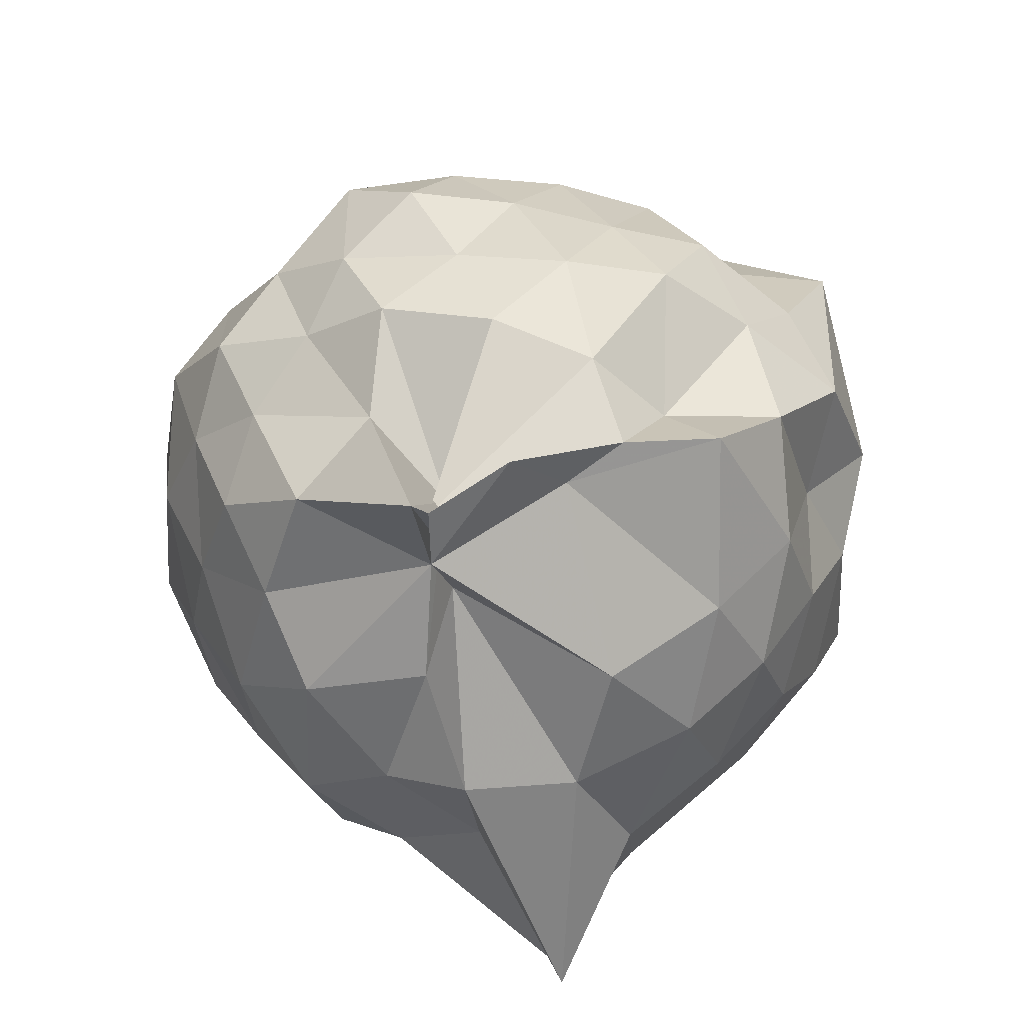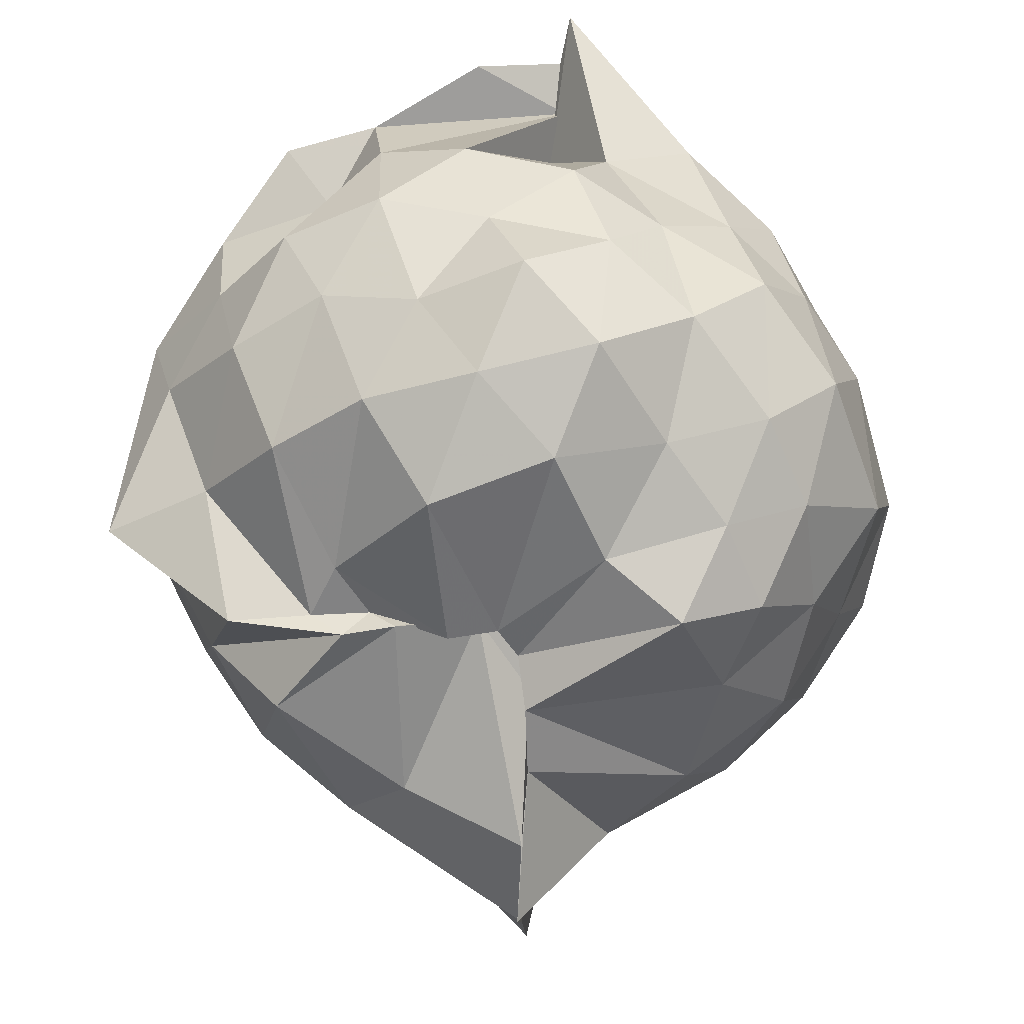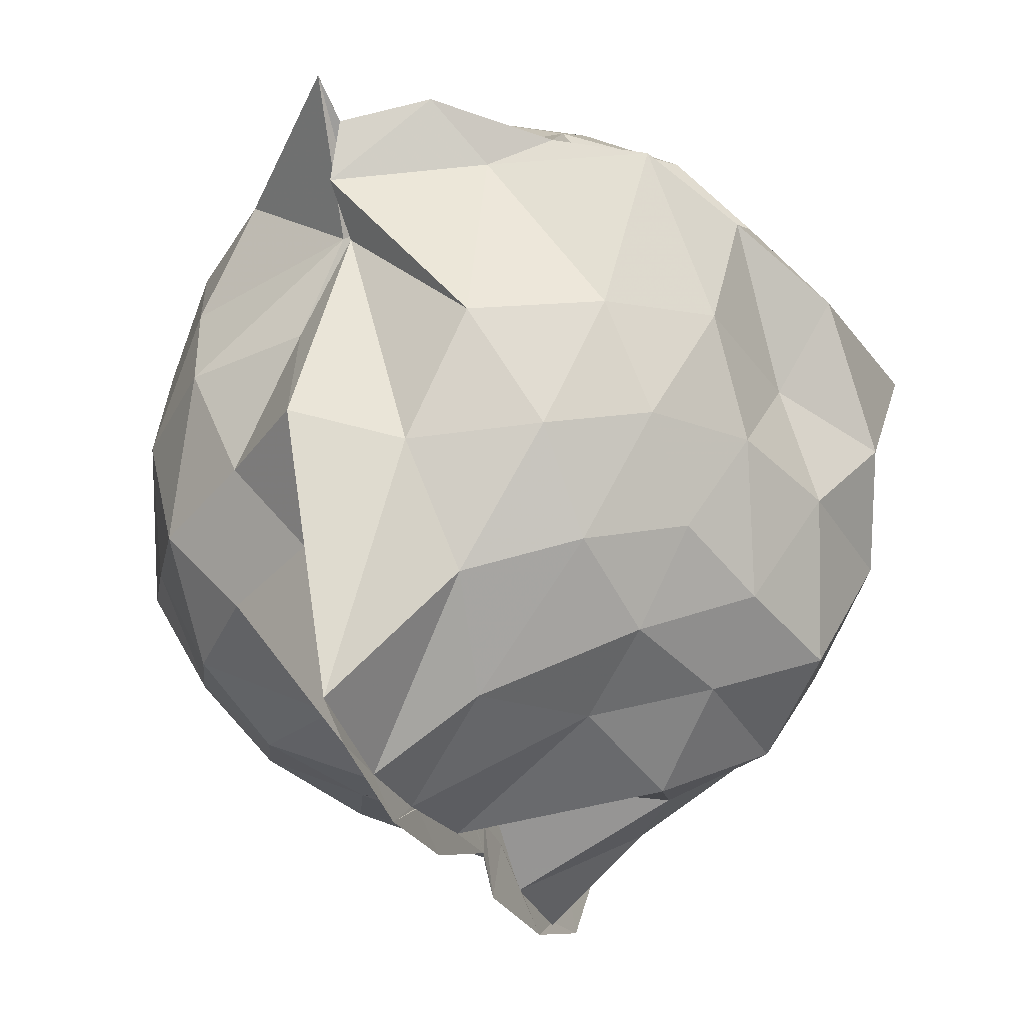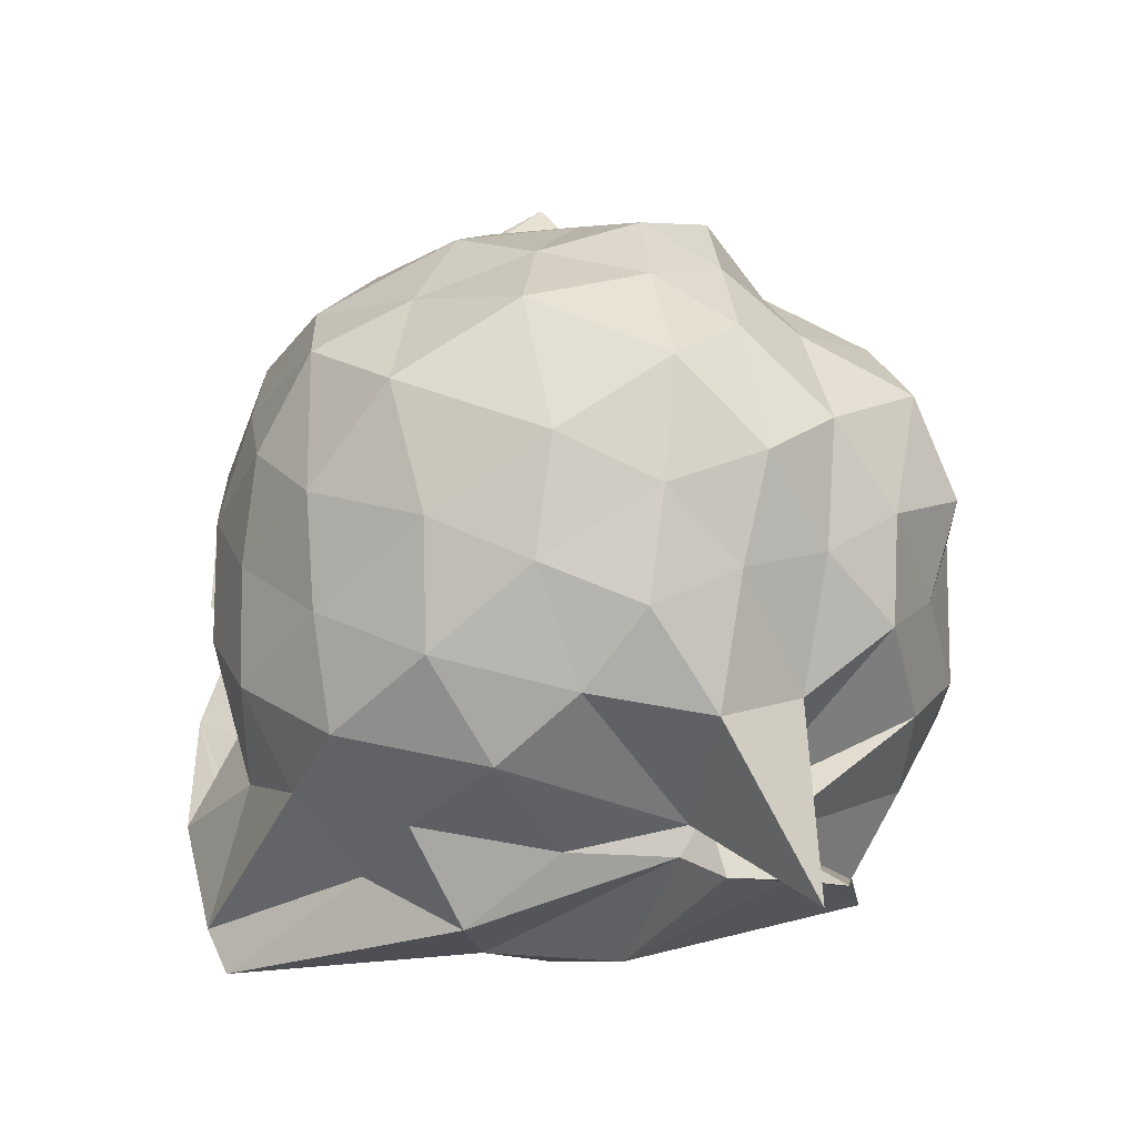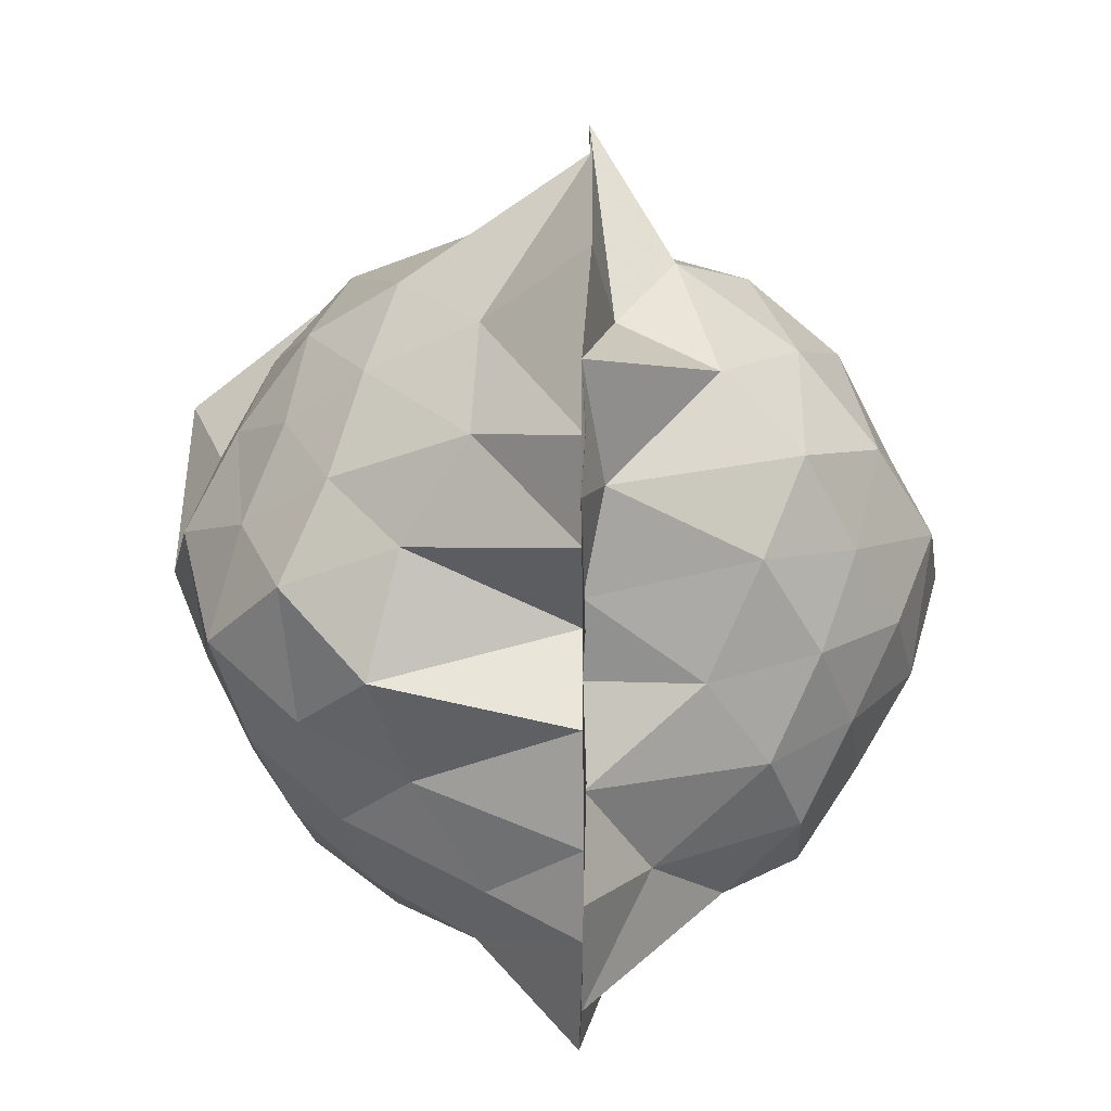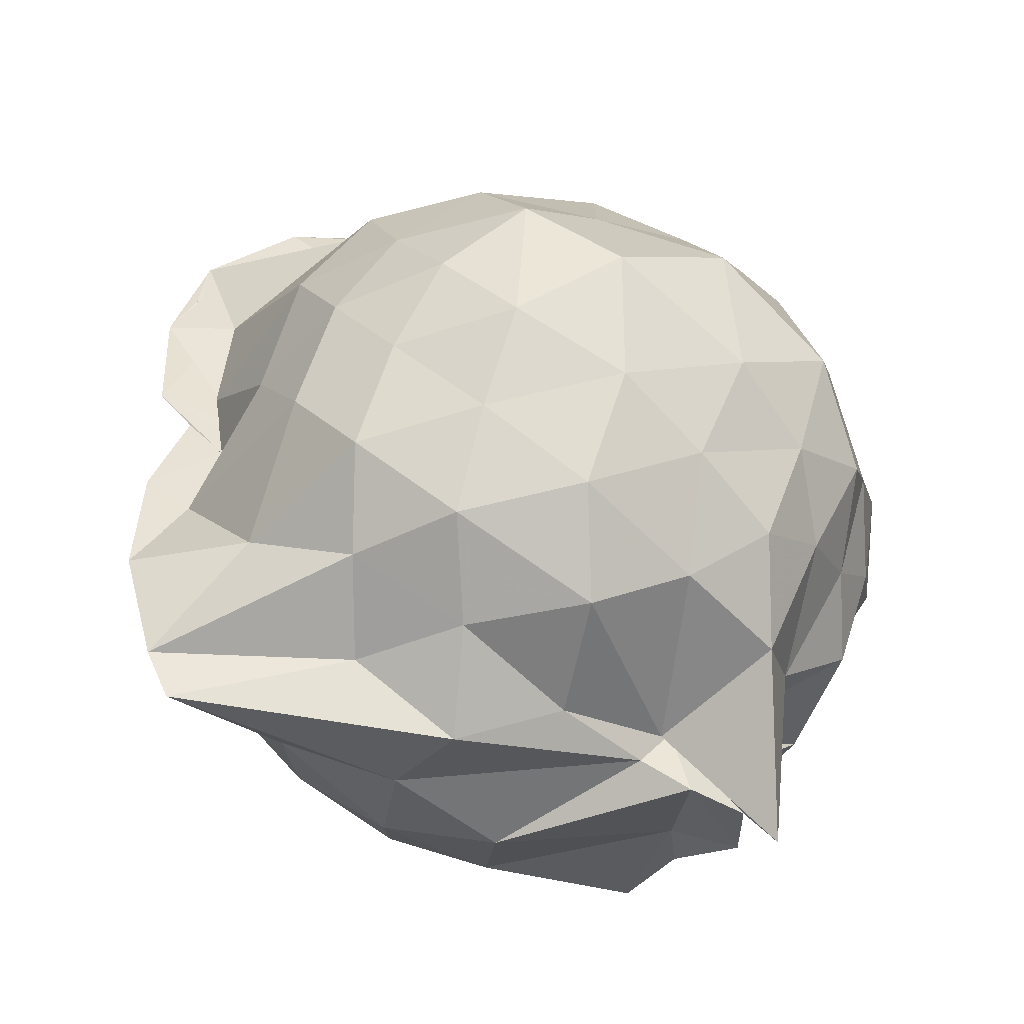
<metadata>
{"format":"obj","ext":"obj","renderer":"f3d","projection":"perspective","resolution":1024,"background":"white","views":[{"elev":-61.1,"azim":13.4,"up":"+Y"},{"elev":61.9,"azim":-176.3,"up":"+Z"},{"elev":-26.5,"azim":20.6,"up":"+Z"},{"elev":-32.2,"azim":-63.9,"up":"+Y"},{"elev":15.6,"azim":-178.6,"up":"+Y"},{"elev":-46.6,"azim":-104.2,"up":"+Y"}]}
</metadata>
<code>
v -0.9365 -0.1354 1.054
v -0.9966 -0.01138 -0.8395
v -0.08263 -0.0805 0.487
v -0.2064 0.2003 0.5046
v -0.4785 0.4764 0.4388
v -0.6159 0.4607 0.4391
v -0.7475 0.4752 0.443
v -0.975 0.4215 0.3721
v -0.9668 0.533 0.4042
v -1.337 0.5318 0.6243
v -1.522 0.4355 0.5362
v -1.615 0.1994 0.6013
v -1.672 -0.08501 0.6796
v -1.602 -0.3584 0.619
v -1.523 -0.6003 0.5432
v -1.309 -0.7743 0.6066
v -0.9932 -1.105 0.7002
v -0.9749 -1.016 0.6256
v -0.7724 -0.9535 0.679
v -0.5222 -0.8117 0.5949
v -0.4265 -0.6057 0.5363
v -0.1899 -0.2993 0.5802
v 0.02924 0.2663 0.3956
v -0.2885 0.5069 0.4452
v -0.559 0.5333 0.4625
v -0.6807 0.51 0.4749
v -0.8686 0.4567 0.4274
v -0.9937 0.5541 0.2671
v -0.9912 0.6509 0.3577
v -1.448 0.5461 0.3401
v -1.659 0.3223 0.337
v -1.806 0.07732 0.3808
v -1.75 -0.256 0.4274
v -1.653 -0.5053 0.3381
v -1.463 -0.7328 0.3544
v -1.029 -0.8589 0.4068
v -1.001 -0.8205 0.4394
v -1.005 -0.9936 0.4829
v -0.6712 -0.8457 0.5401
v -0.3023 -0.7706 0.5318
v -0.1554 -0.5454 0.438
v -0.008206 -0.2804 0.3401
v -0.07958 0.2056 0.09924
v -0.2145 0.4407 0.1584
v -0.4016 0.6342 0.2585
v -0.7103 0.7661 0.1199
v -0.9985 0.8932 0.1178
v -1.004 0.745 0.2187
v -1.384 0.6669 0.06557
v -1.611 0.4738 0.1054
v -1.747 0.2135 0.07085
v -1.869 -0.09119 0.09085
v -1.755 -0.3885 0.1228
v -1.62 -0.6464 0.06094
v -1.415 -0.8346 0.1226
v -1.109 -0.903 0.136
v -0.986 -0.9099 0.364
v -0.6677 -0.9754 0.07589
v -0.3926 -0.8331 0.1169
v -0.1948 -0.6374 0.1461
v -0.1301 -0.328 0.09457
v 0.03667 -0.07164 0.03116
v -0.1557 0.3233 -0.1226
v -0.3303 0.5578 -0.1038
v -0.5556 0.7006 -0.1914
v -1.006 0.9977 -0.1168
v -0.9983 1.046 0.01561
v -1.204 0.7416 -0.1548
v -1.493 0.5403 -0.1815
v -1.686 0.3125 -0.2223
v -1.829 0.08275 -0.1389
v -1.789 -0.2663 -0.1534
v -1.66 -0.4909 -0.2013
v -1.518 -0.7202 -0.2296
v -1.286 -0.8527 -0.1561
v -1.076 -1.024 -0.1268
v -0.8182 -0.9565 -0.2139
v -0.5278 -0.8676 -0.1835
v -0.3202 -0.7289 -0.1269
v -0.1679 -0.4937 -0.1081
v -0.06995 -0.2362 -0.16
v -0.03027 0.09389 -0.1999
v -0.2964 0.3935 -0.3266
v -0.4913 0.5361 -0.4183
v -0.7593 0.6621 -0.48
v -1.012 0.8586 -0.6192
v -1.062 0.6435 -0.3811
v -1.303 0.5449 -0.4466
v -1.496 0.3577 -0.4749
v -1.623 0.123 -0.4246
v -1.736 -0.08188 -0.3266
v -1.626 -0.2965 -0.4184
v -1.507 -0.5331 -0.477
v -1.328 -0.7265 -0.4375
v -1.103 -0.8497 -0.3791
v -0.9909 -0.9633 -0.8054
v -0.7393 -0.8267 -0.491
v -0.4896 -0.7178 -0.4051
v -0.2939 -0.5673 -0.338
v -0.2061 -0.3497 -0.4329
v -0.1239 -0.08728 -0.4979
v -0.2015 0.1742 -0.426
v -0.2599 -0.06959 0.7185
v -0.3826 0.2026 0.737
v -0.5347 0.4031 0.5429
v -0.8029 0.5278 0.4626
v -0.9176 0.5025 0.4659
v -1.156 0.415 0.6885
v -1.427 0.3133 0.6938
v -1.512 0.06986 0.7662
v -1.491 -0.2632 0.815
v -1.41 -0.4884 0.7129
v -1.106 -0.6544 0.7194
v -0.9642 -0.7831 0.5225
v -0.9939 -0.9067 0.5653
v -0.5581 -0.6324 0.7375
v -0.3574 -0.3434 0.7812
v -0.4691 -0.1428 0.851
v -0.5904 0.1444 0.8798
v -0.7528 0.3658 0.8088
v -1.031 0.2777 0.8982
v -1.279 0.1801 0.8215
v -1.326 -0.105 0.908
v -1.244 -0.3903 0.8458
v -1.032 -0.4856 0.9149
v -0.7714 -0.5683 0.8626
v -0.5824 -0.3918 0.892
v -0.6989 -0.08527 0.9473
v -0.8491 0.1151 0.978
v -1.115 0.05243 1.027
v -1.126 -0.2582 0.9699
v -0.8436 -0.3225 0.9408
v -0.4179 0.319 -0.5577
v -0.747 0.4498 -0.6762
v -1.002 0.4932 -0.8687
v -0.9939 0.6526 -0.844
v -1.044 0.356 -0.7584
v -1.397 0.1559 -0.6318
v -1.54 -0.08612 -0.5553
v -1.424 -0.3318 -0.6192
v -1.156 -0.5708 -0.6672
v -0.9977 -0.8392 -0.8633
v -1.001 -0.6683 -0.8721
v -0.7736 -0.6208 -0.6998
v -0.4322 -0.5064 -0.5451
v -0.3411 -0.2475 -0.6014
v -0.3086 0.0871 -0.6428
v -0.5901 0.1941 -0.6864
v -0.9988 0.241 -0.8541
v -0.9937 0.3711 -0.931
v -0.9963 0.106 -0.7796
v -1.272 -0.1172 -0.6922
v -1.001 -0.3293 -0.8138
v -1.002 -0.5511 -0.9423
v -1.002 -0.4486 -0.871
v -0.6043 -0.3637 -0.6748
v -0.5154 -0.09598 -0.7747
v -0.9954 -0.0007893 -0.6567
v -1.004 0.07354 -0.9241
v -0.9962 -0.09385 -0.7481
v -1.008 -0.267 -0.9271
v -0.998 -0.1766 -0.8451
f 3 23 4
f 4 23 24
f 4 24 5
f 5 24 25
f 5 25 6
f 6 25 26
f 6 26 7
f 7 26 27
f 7 27 8
f 8 27 28
f 8 28 9
f 9 28 29
f 9 29 10
f 10 29 30
f 10 30 11
f 11 30 31
f 11 31 12
f 12 31 32
f 12 32 13
f 13 32 33
f 13 33 14
f 14 33 34
f 14 34 15
f 15 34 35
f 15 35 16
f 16 35 36
f 16 36 17
f 17 36 37
f 17 37 18
f 18 37 38
f 18 38 19
f 19 38 39
f 19 39 20
f 20 39 40
f 20 40 21
f 21 40 41
f 21 41 22
f 22 41 42
f 22 42 3
f 3 42 23
f 23 43 24
f 24 43 44
f 24 44 25
f 25 44 45
f 25 45 26
f 26 45 46
f 26 46 27
f 27 46 47
f 27 47 28
f 28 47 48
f 28 48 29
f 29 48 49
f 29 49 30
f 30 49 50
f 30 50 31
f 31 50 51
f 31 51 32
f 32 51 52
f 32 52 33
f 33 52 53
f 33 53 34
f 34 53 54
f 34 54 35
f 35 54 55
f 35 55 36
f 36 55 56
f 36 56 37
f 37 56 57
f 37 57 38
f 38 57 58
f 38 58 39
f 39 58 59
f 39 59 40
f 40 59 60
f 40 60 41
f 41 60 61
f 41 61 42
f 42 61 62
f 42 62 23
f 23 62 43
f 43 63 44
f 44 63 64
f 44 64 45
f 45 64 65
f 45 65 46
f 46 65 66
f 46 66 47
f 47 66 67
f 47 67 48
f 48 67 68
f 48 68 49
f 49 68 69
f 49 69 50
f 50 69 70
f 50 70 51
f 51 70 71
f 51 71 52
f 52 71 72
f 52 72 53
f 53 72 73
f 53 73 54
f 54 73 74
f 54 74 55
f 55 74 75
f 55 75 56
f 56 75 76
f 56 76 57
f 57 76 77
f 57 77 58
f 58 77 78
f 58 78 59
f 59 78 79
f 59 79 60
f 60 79 80
f 60 80 61
f 61 80 81
f 61 81 62
f 62 81 82
f 62 82 43
f 43 82 63
f 63 83 64
f 64 83 84
f 64 84 65
f 65 84 85
f 65 85 66
f 66 85 86
f 66 86 67
f 67 86 87
f 67 87 68
f 68 87 88
f 68 88 69
f 69 88 89
f 69 89 70
f 70 89 90
f 70 90 71
f 71 90 91
f 71 91 72
f 72 91 92
f 72 92 73
f 73 92 93
f 73 93 74
f 74 93 94
f 74 94 75
f 75 94 95
f 75 95 76
f 76 95 96
f 76 96 77
f 77 96 97
f 77 97 78
f 78 97 98
f 78 98 79
f 79 98 99
f 79 99 80
f 80 99 100
f 80 100 81
f 81 100 101
f 81 101 82
f 82 101 102
f 82 102 63
f 63 102 83
f 103 104 118
f 104 119 118
f 104 105 119
f 105 120 119
f 105 106 120
f 106 107 120
f 107 121 120
f 107 108 121
f 108 122 121
f 108 109 122
f 109 110 122
f 110 123 122
f 110 111 123
f 111 124 123
f 111 112 124
f 112 113 124
f 113 125 124
f 113 114 125
f 114 126 125
f 114 115 126
f 115 116 126
f 116 127 126
f 116 117 127
f 117 118 127
f 117 103 118
f 118 119 128
f 119 129 128
f 119 120 129
f 120 121 129
f 121 130 129
f 121 122 130
f 122 123 130
f 123 131 130
f 123 124 131
f 124 125 131
f 125 132 131
f 125 126 132
f 126 127 132
f 127 128 132
f 127 118 128
f 133 148 134
f 134 148 149
f 134 149 135
f 135 149 150
f 135 150 136
f 136 150 137
f 137 150 151
f 137 151 138
f 138 151 152
f 138 152 139
f 139 152 140
f 140 152 153
f 140 153 141
f 141 153 154
f 141 154 142
f 142 154 143
f 143 154 155
f 143 155 144
f 144 155 156
f 144 156 145
f 145 156 146
f 146 156 157
f 146 157 147
f 147 157 148
f 147 148 133
f 148 158 149
f 149 158 159
f 149 159 150
f 150 159 151
f 151 159 160
f 151 160 152
f 152 160 153
f 153 160 161
f 153 161 154
f 154 161 155
f 155 161 162
f 155 162 156
f 156 162 157
f 157 162 158
f 157 158 148
f 3 4 103
f 103 4 104
f 4 5 104
f 104 5 105
f 5 6 105
f 105 6 106
f 6 7 106
f 7 8 106
f 106 8 107
f 8 9 107
f 107 9 108
f 9 10 108
f 108 10 109
f 10 11 109
f 11 12 109
f 109 12 110
f 12 13 110
f 110 13 111
f 13 14 111
f 111 14 112
f 14 15 112
f 15 16 112
f 112 16 113
f 16 17 113
f 113 17 114
f 17 18 114
f 114 18 115
f 18 19 115
f 19 20 115
f 115 20 116
f 20 21 116
f 116 21 117
f 21 22 117
f 117 22 103
f 22 3 103
f 83 133 84
f 84 133 134
f 84 134 85
f 85 134 135
f 85 135 86
f 86 135 136
f 86 136 87
f 87 136 88
f 88 136 137
f 88 137 89
f 89 137 138
f 89 138 90
f 90 138 139
f 90 139 91
f 91 139 92
f 92 139 140
f 92 140 93
f 93 140 141
f 93 141 94
f 94 141 142
f 94 142 95
f 95 142 96
f 96 142 143
f 96 143 97
f 97 143 144
f 97 144 98
f 98 144 145
f 98 145 99
f 99 145 100
f 100 145 146
f 100 146 101
f 101 146 147
f 101 147 102
f 102 147 133
f 102 133 83
f 128 129 1
f 129 130 1
f 130 131 1
f 131 132 1
f 132 128 1
f 159 158 2
f 160 159 2
f 161 160 2
f 162 161 2
f 158 162 2

</code>
